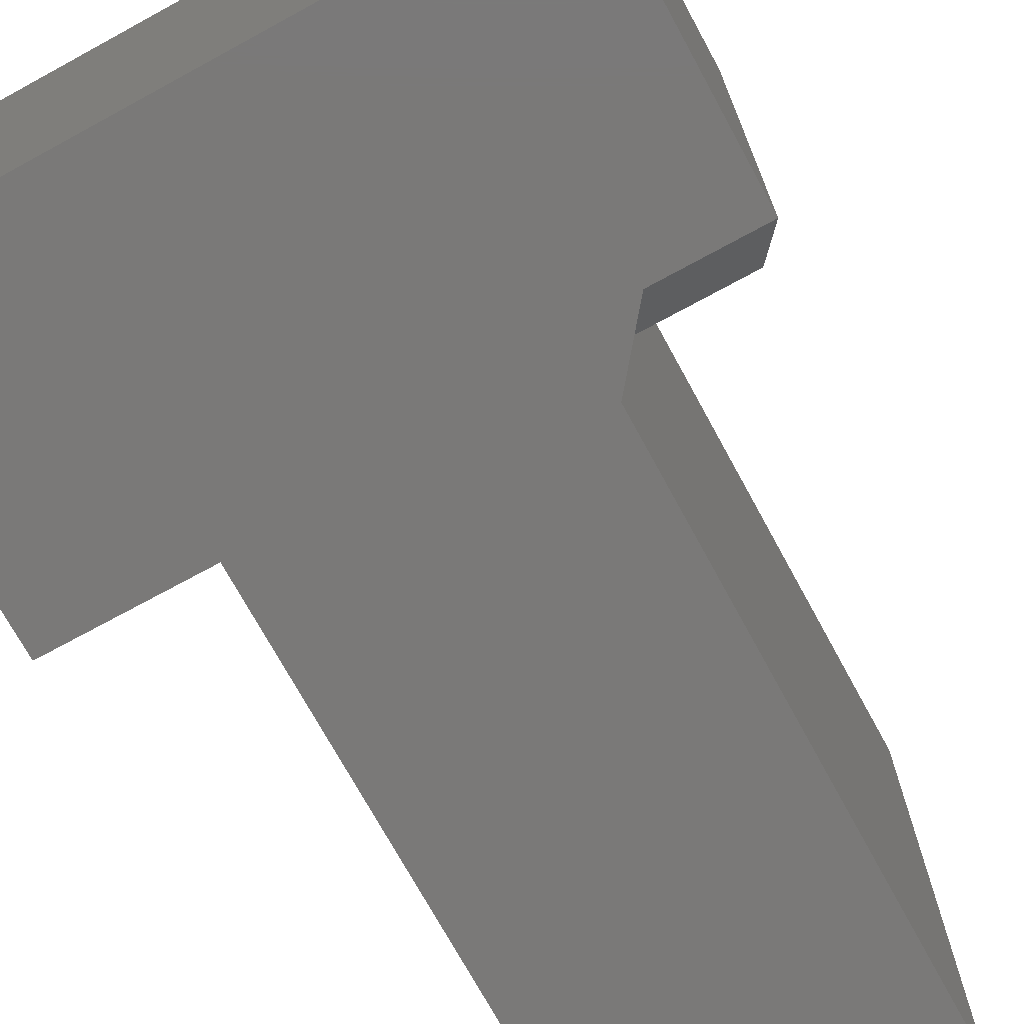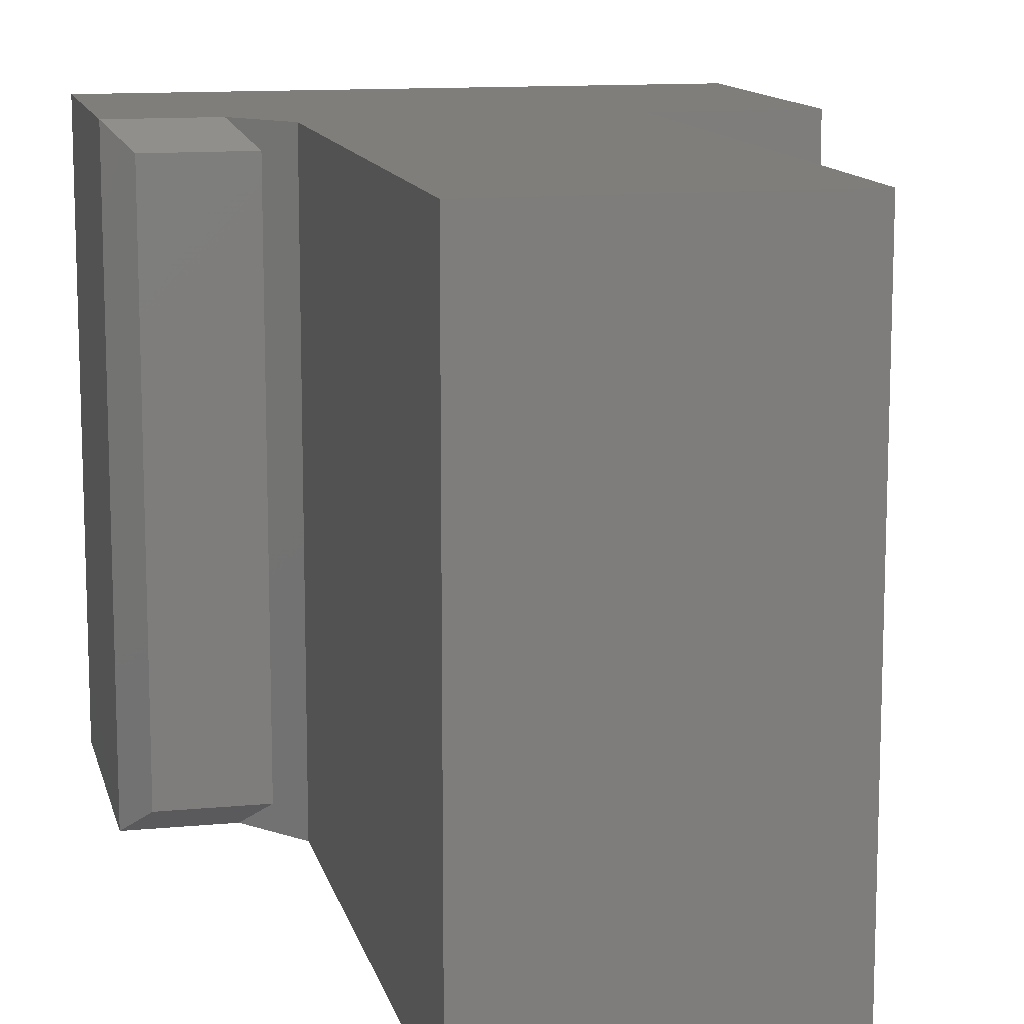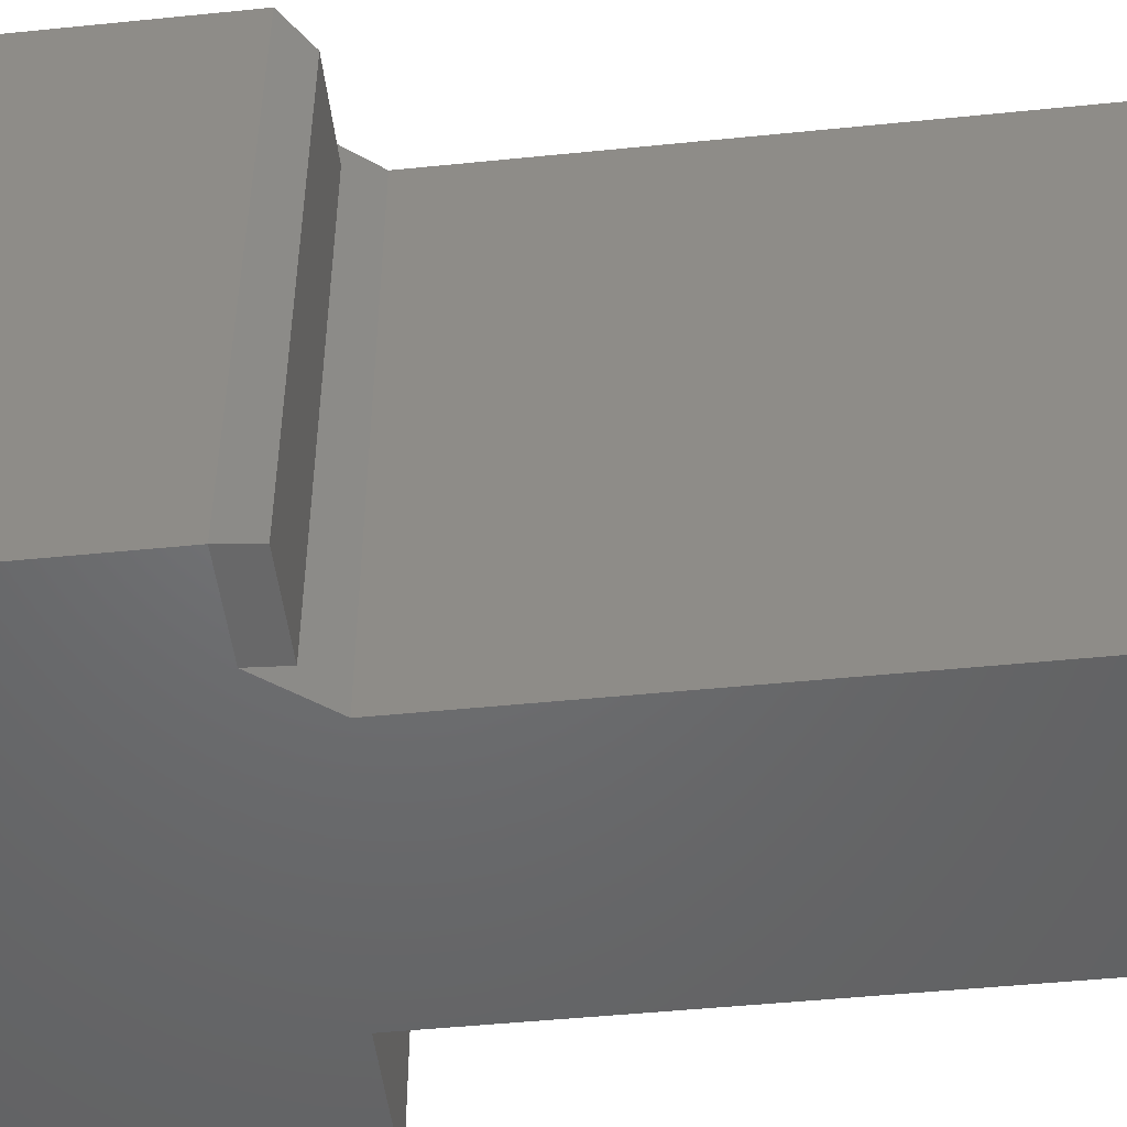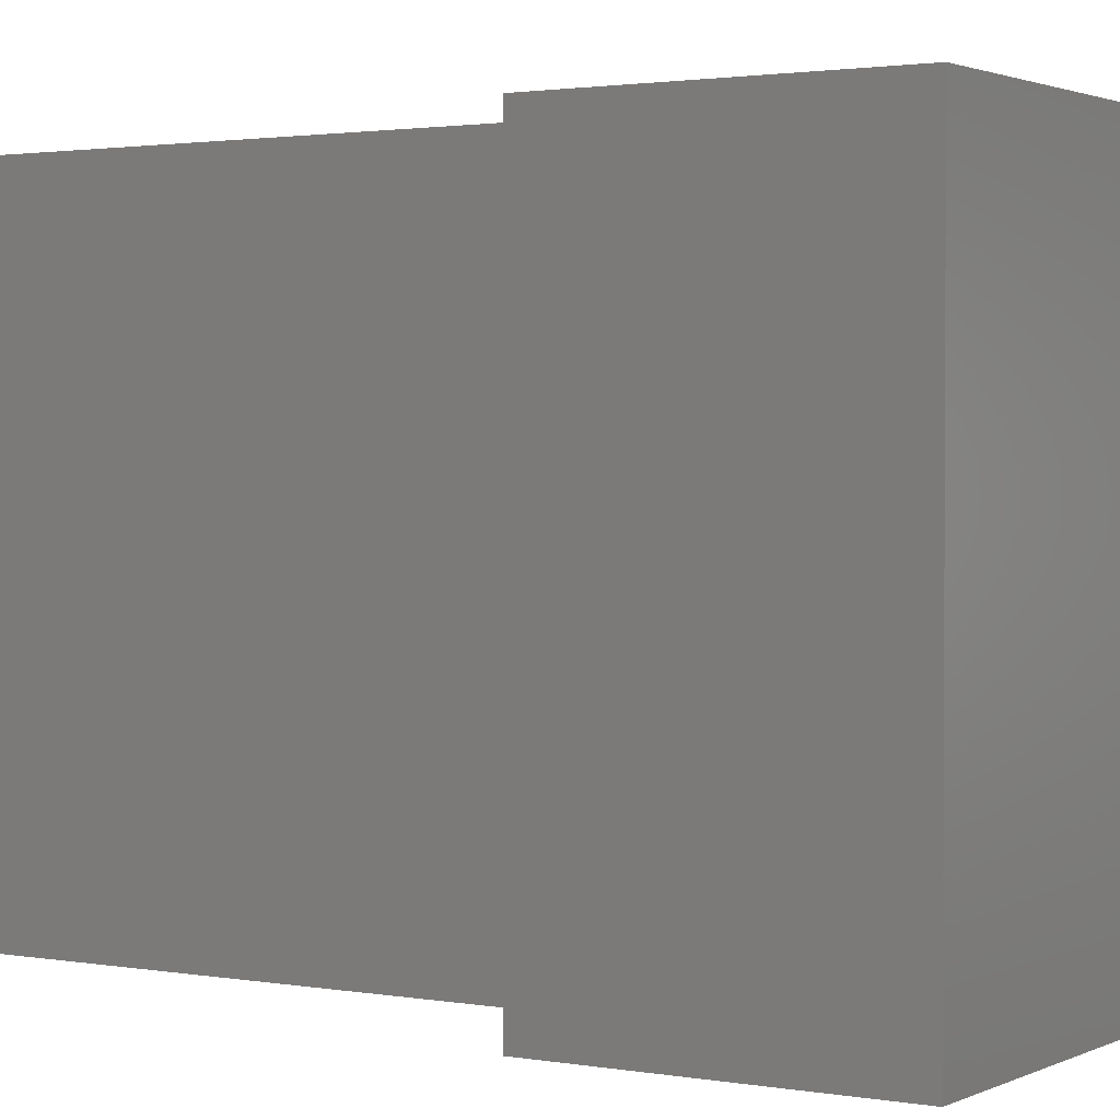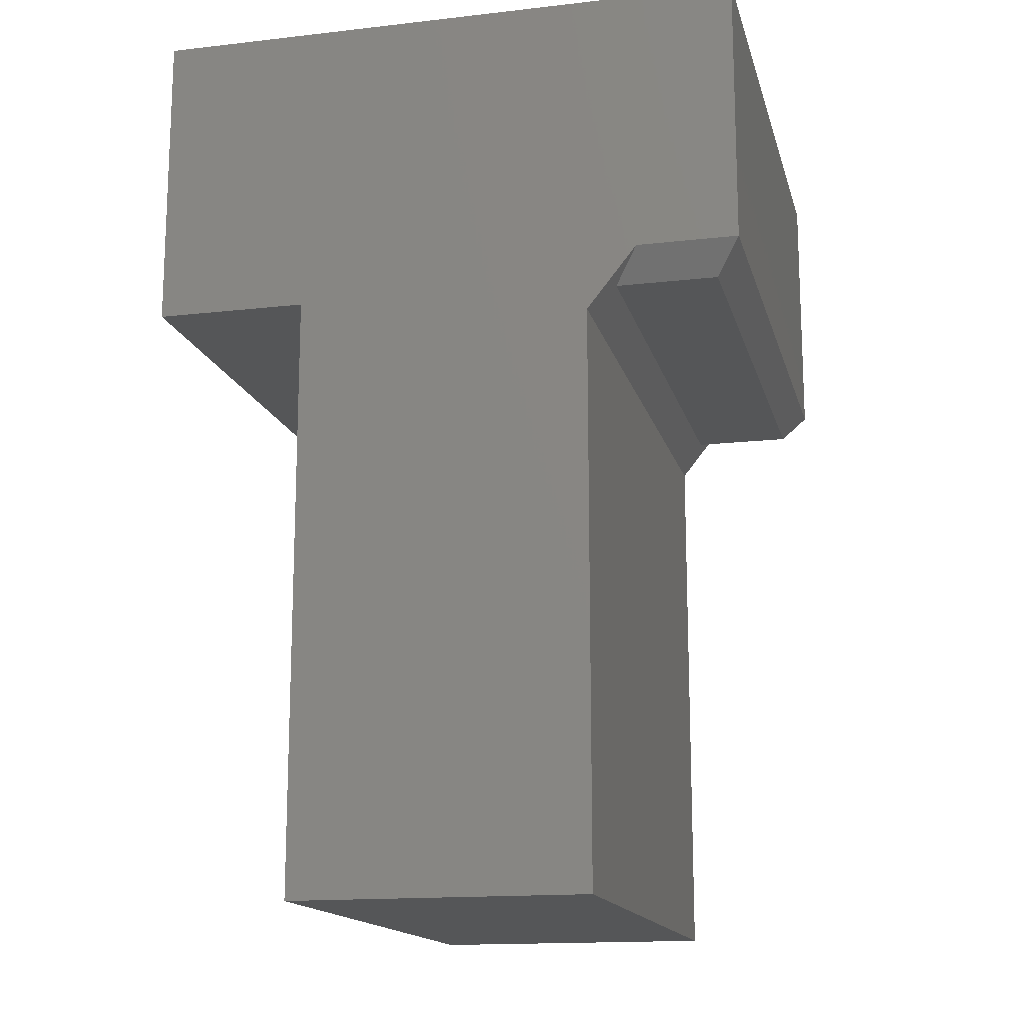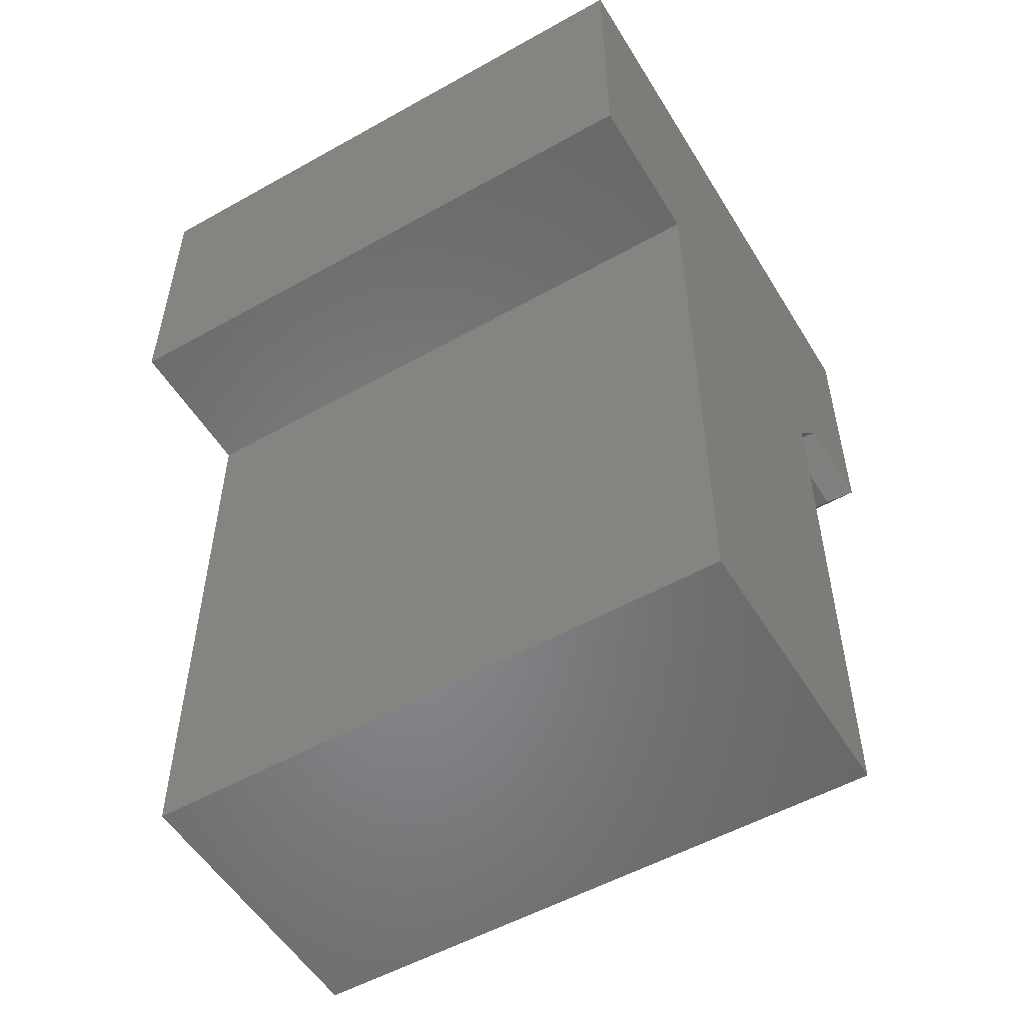
<metadata>
{"format":"stl","ext":"stl","renderer":"f3d","projection":"perspective","resolution":1024,"background":"white","views":[{"elev":-72.3,"azim":-151.4,"up":"+Z"},{"elev":12.2,"azim":-12.8,"up":"+Z"},{"elev":-48.8,"azim":-83.6,"up":"+Z"},{"elev":1.8,"azim":122.4,"up":"+Z"},{"elev":-15.4,"azim":-166.4,"up":"+Y"},{"elev":-53.5,"azim":120.9,"up":"+Y"}]}
</metadata>
<code>
# stl→obj: 22 verts, 40 faces
v 0.03125 0 0.03125
v 0.1582 0 0.03125
v 0.03125 0 0.7188
v 0.1582 0 0.7188
v 0.5605 0 0
v 0.5605 -0.75 0
v 0.1895 -0.75 0
v 0.1895 -0.03906 0
v 0.127 0.03906 0
v 0.75 0 0
v 0.75 0.3789 0
v 0 0.03906 0
v 0 0.3789 0
v 0.5605 0 0.75
v 0.75 0 0.75
v 0.127 0.03906 0.75
v 0.1895 -0.03906 0.75
v 0.1895 -0.75 0.75
v 0.5605 -0.75 0.75
v 0 0.3789 0.75
v 0 0.03906 0.75
v 0.75 0.3789 0.75
f 1 2 3
f 3 2 4
f 5 6 7
f 5 7 8
f 5 8 9
f 5 9 10
f 10 9 11
f 11 9 12
f 11 12 13
f 14 15 16
f 14 16 17
f 14 17 18
f 14 18 19
f 20 21 22
f 22 21 16
f 22 16 15
f 13 12 20
f 20 12 21
f 4 17 16
f 17 4 8
f 8 4 2
f 8 2 9
f 10 11 15
f 15 11 22
f 16 21 4
f 4 21 3
f 21 12 3
f 3 12 1
f 9 2 12
f 12 2 1
f 8 7 17
f 17 7 18
f 11 13 22
f 22 13 20
f 5 10 14
f 14 10 15
f 6 5 19
f 19 5 14
f 7 6 18
f 18 6 19

</code>
